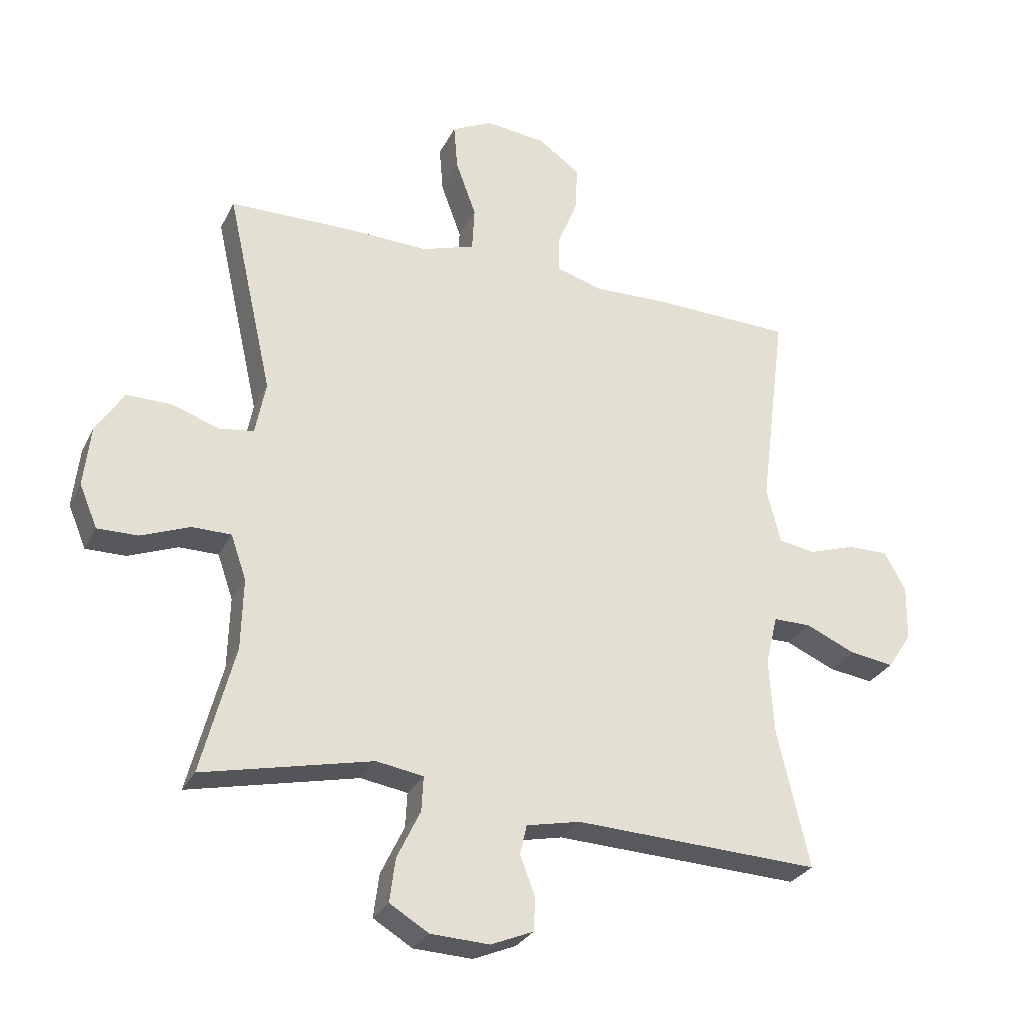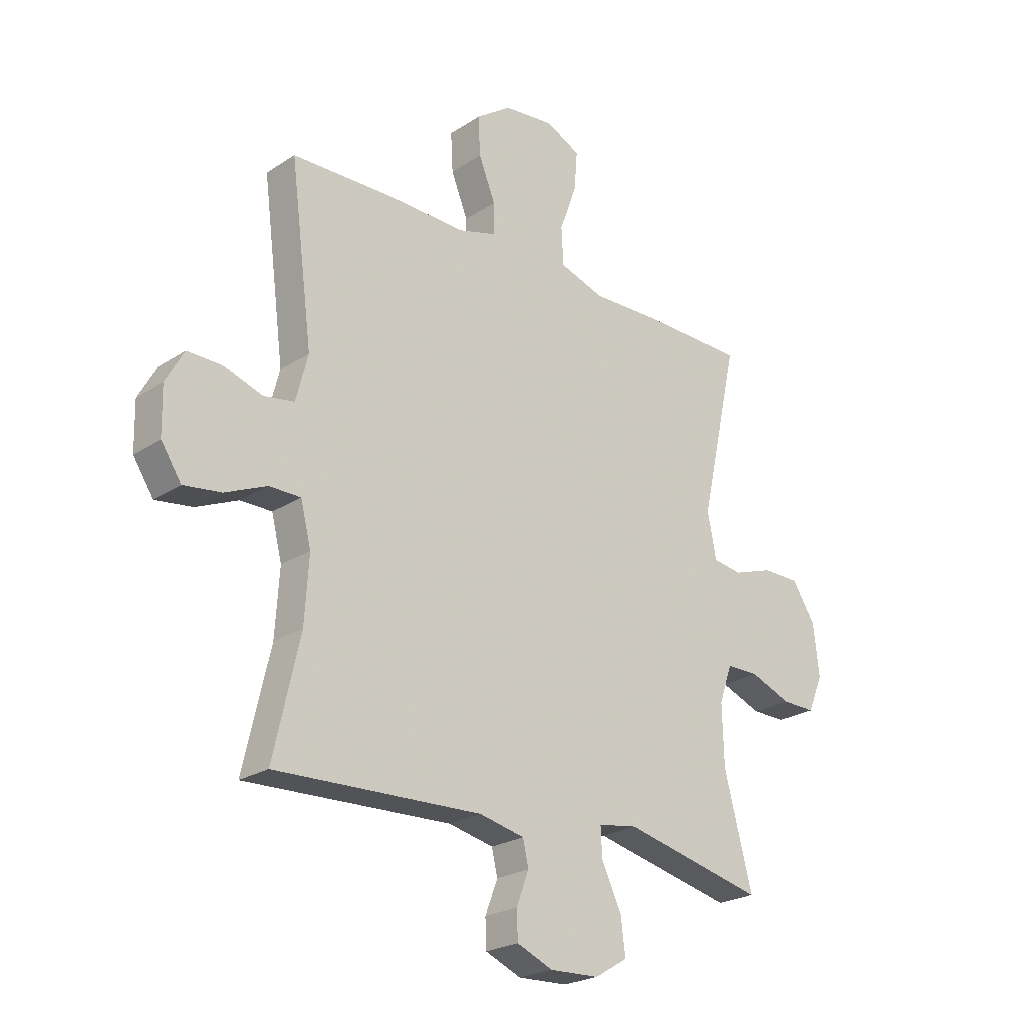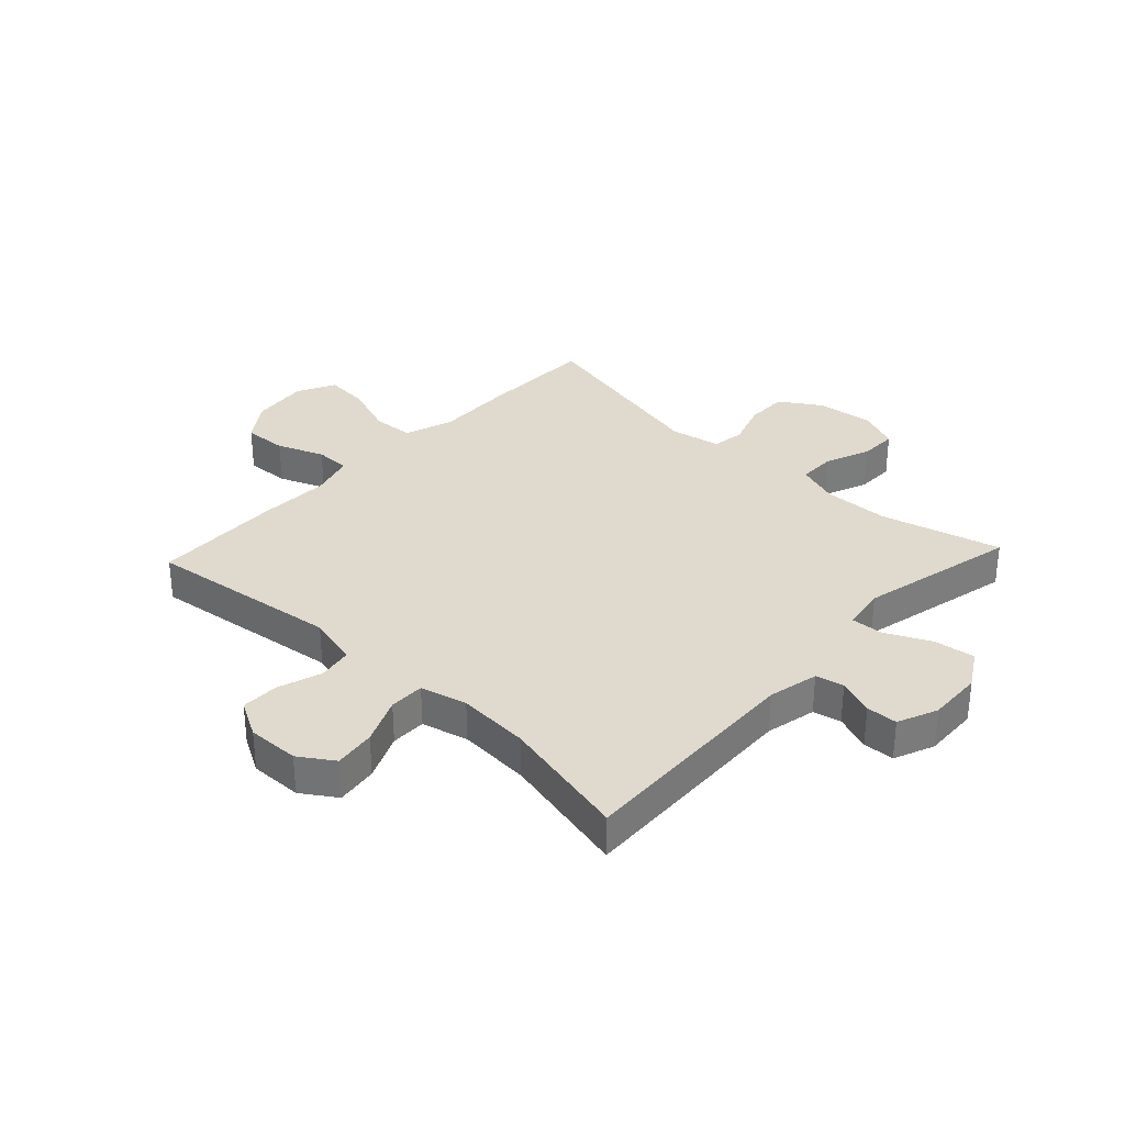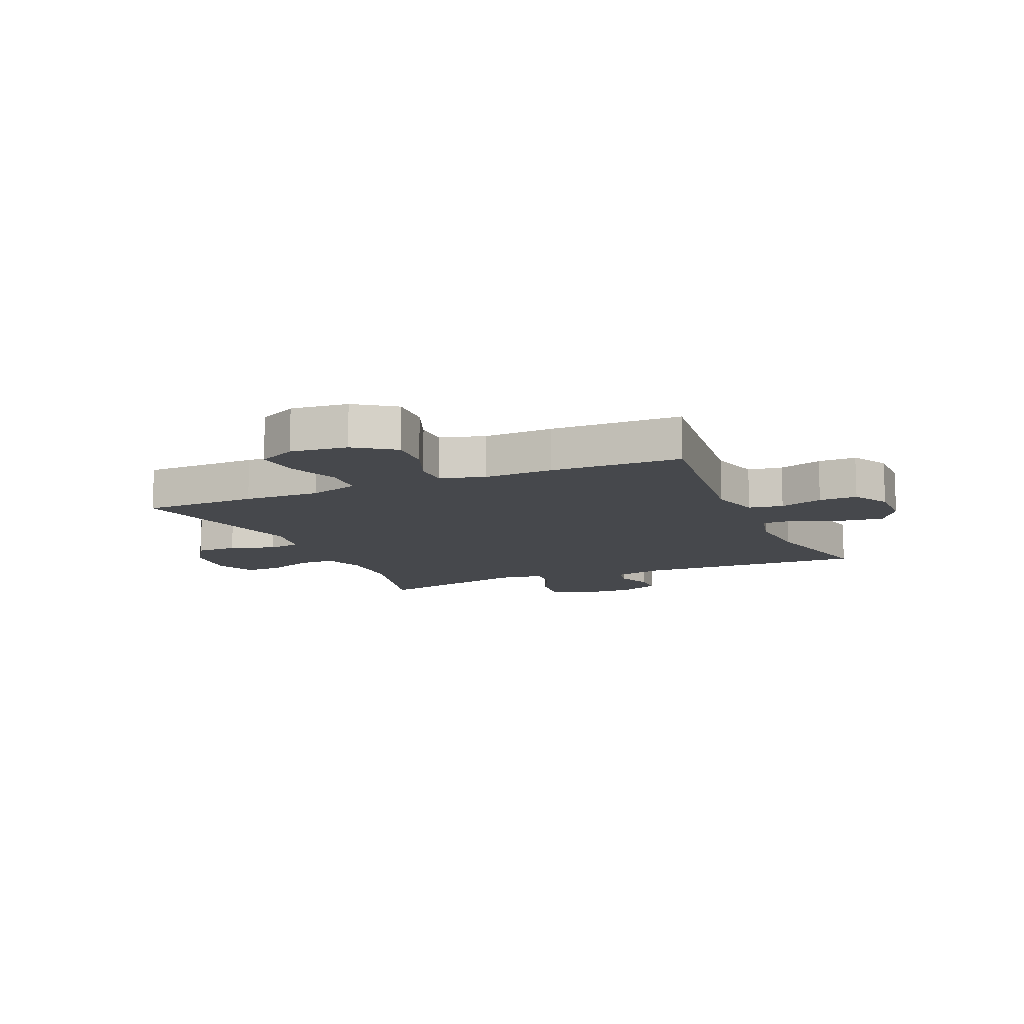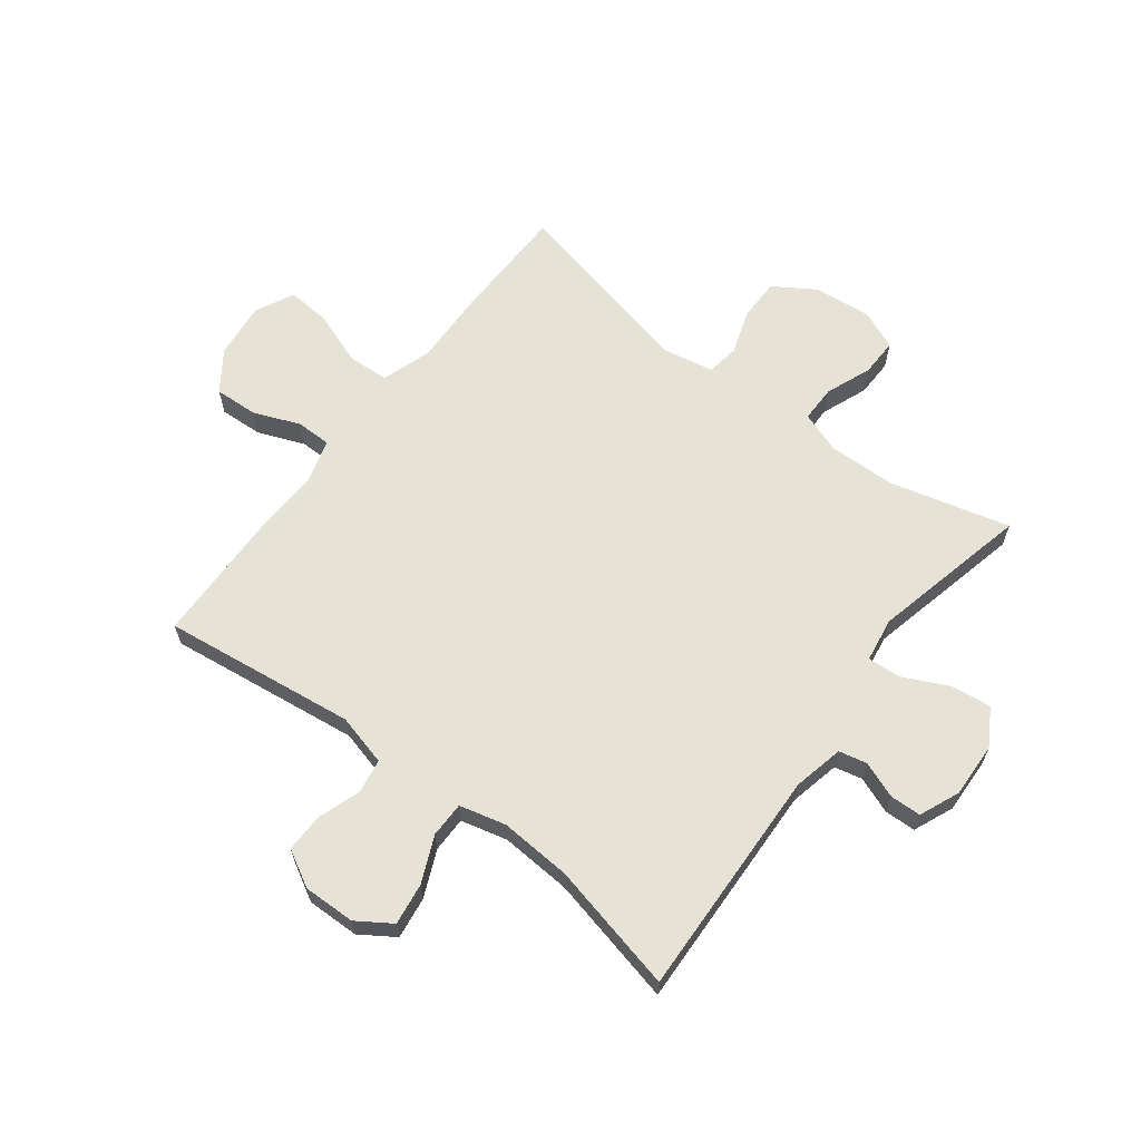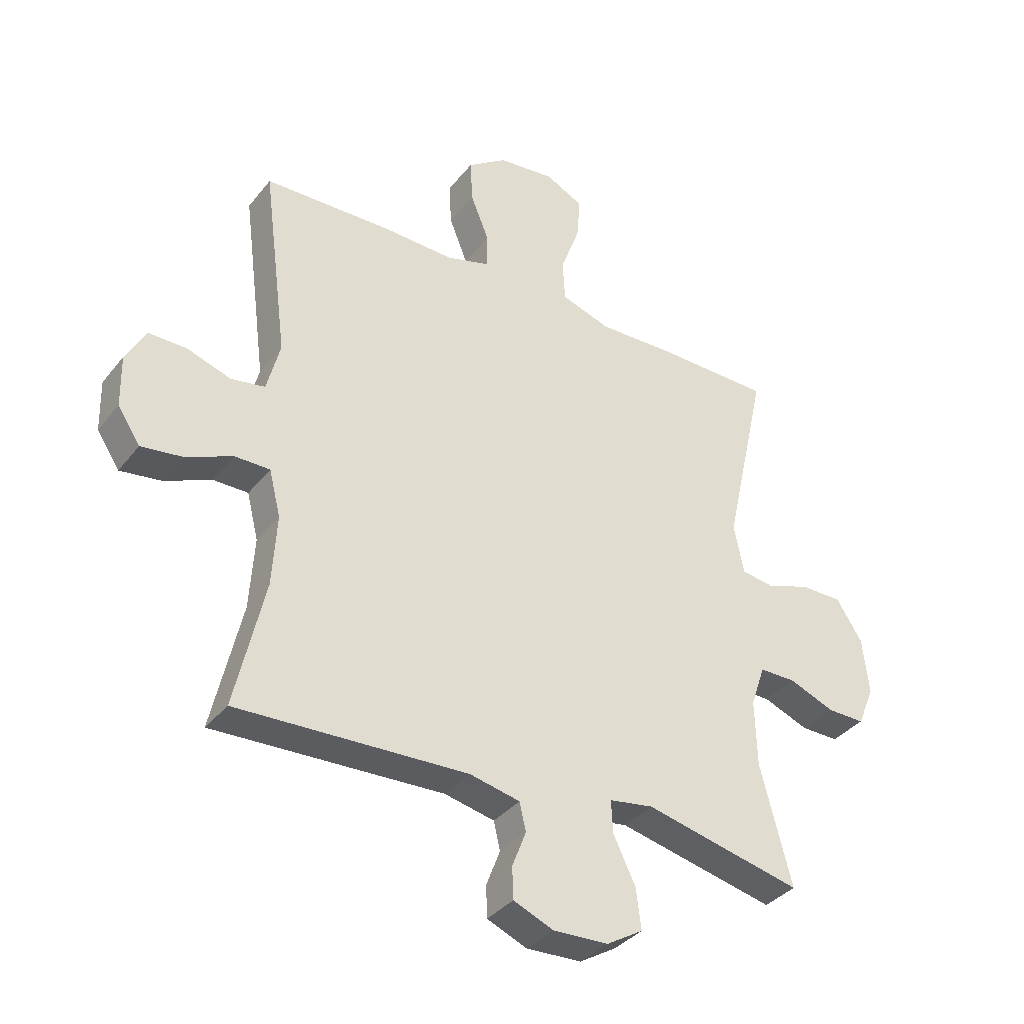
<metadata>
{"format":"obj","ext":"obj","renderer":"f3d","projection":"perspective","resolution":1024,"background":"white","views":[{"elev":-28.9,"azim":-22.4,"up":"+Z"},{"elev":-23.7,"azim":137.3,"up":"+Z"},{"elev":32.7,"azim":133.1,"up":"+Y"},{"elev":-11.3,"azim":23.6,"up":"+Y"},{"elev":63.7,"azim":127.4,"up":"+Y"},{"elev":-36.0,"azim":146.9,"up":"+Z"}]}
</metadata>
<code>
v -0.5 0.07 0.5
v -0.301 0.07 0.503
v -0.168 0.07 0.499
v -0.082 0.07 0.527
v -0.078 0.07 0.599
v -0.111 0.07 0.69
v -0.117 0.07 0.765
v -0.051 0.07 0.798
v 0.047 0.07 0.787
v 0.115 0.07 0.739
v 0.111 0.07 0.664
v 0.079 0.07 0.584
v 0.079 0.07 0.524
v 0.155 0.07 0.502
v 0.275 0.07 0.506
v 0.5 0.07 0.5
v 0.457 0.07 0.167
v 0.48 0.07 0.078
v 0.539 0.07 0.068
v 0.614 0.07 0.093
v 0.68 0.07 0.094
v 0.715 0.07 0.031
v 0.713 0.07 -0.059
v 0.674 0.07 -0.118
v 0.602 0.07 -0.108
v 0.522 0.07 -0.073
v 0.461 0.07 -0.073
v 0.441 0.07 -0.153
v 0.449 0.07 -0.277
v 0.5 0.07 -0.5
v 0.102 0.07 -0.484
v 0.015 0.07 -0.503
v 0.004 0.07 -0.551
v 0.028 0.07 -0.614
v 0.026 0.07 -0.668
v -0.043 0.07 -0.697
v -0.138 0.07 -0.693
v -0.201 0.07 -0.655
v -0.192 0.07 -0.585
v -0.154 0.07 -0.506
v -0.151 0.07 -0.45
v -0.227 0.07 -0.438
v -0.5 0.07 -0.5
v -0.446 0.07 -0.293
v -0.443 0.07 -0.178
v -0.468 0.07 -0.106
v -0.531 0.07 -0.106
v -0.61 0.07 -0.137
v -0.675 0.07 -0.138
v -0.704 0.07 -0.069
v -0.693 0.07 0.03
v -0.648 0.07 0.1
v -0.576 0.07 0.1
v -0.499 0.07 0.074
v -0.443 0.07 0.082
v -0.426 0.07 0.169
v -0.5 0 0.5
v -0.301 0 0.503
v -0.168 0 0.499
v -0.082 0 0.527
v -0.078 0 0.599
v -0.111 0 0.69
v -0.117 0 0.765
v -0.051 0 0.798
v 0.047 0 0.787
v 0.115 0 0.739
v 0.111 0 0.664
v 0.079 0 0.584
v 0.079 0 0.524
v 0.155 0 0.502
v 0.275 0 0.506
v 0.5 0 0.5
v 0.457 0 0.167
v 0.48 0 0.078
v 0.539 0 0.068
v 0.614 0 0.093
v 0.68 0 0.094
v 0.715 0 0.031
v 0.713 0 -0.059
v 0.674 0 -0.118
v 0.602 0 -0.108
v 0.522 0 -0.073
v 0.461 0 -0.073
v 0.441 0 -0.153
v 0.449 0 -0.277
v 0.5 0 -0.5
v 0.102 0 -0.484
v 0.015 0 -0.503
v 0.004 0 -0.551
v 0.028 0 -0.614
v 0.026 0 -0.668
v -0.043 0 -0.697
v -0.138 0 -0.693
v -0.201 0 -0.655
v -0.192 0 -0.585
v -0.154 0 -0.506
v -0.151 0 -0.45
v -0.227 0 -0.438
v -0.5 0 -0.5
v -0.446 0 -0.293
v -0.443 0 -0.178
v -0.468 0 -0.106
v -0.531 0 -0.106
v -0.61 0 -0.137
v -0.675 0 -0.138
v -0.704 0 -0.069
v -0.693 0 0.03
v -0.648 0 0.1
v -0.576 0 0.1
v -0.499 0 0.074
v -0.443 0 0.082
v -0.426 0 0.169
f 52 53 54
f 51 52 54
f 50 51 54
f 49 50 54
f 48 49 54
f 47 48 54
f 46 47 54 55
f 45 46 55 56
f 42 43 44
f 44 45 56
f 42 44 56
f 41 42 56
f 38 39 40
f 37 38 40
f 36 37 40
f 35 36 40
f 34 35 40
f 33 34 40
f 32 33 40 41
f 1 2 3
f 56 1 3
f 41 56 3
f 32 41 3
f 31 32 3
f 24 25 26
f 23 24 26
f 22 23 26
f 21 22 26
f 20 21 26
f 19 20 26
f 18 19 26 27
f 17 18 27 28
f 14 15 16 17
f 13 14 17 28
f 10 11 12
f 9 10 12
f 8 9 12
f 7 8 12
f 6 7 12
f 5 6 12
f 4 5 12 13
f 3 4 13
f 31 3 13
f 30 31 13
f 29 30 13
f 13 28 29
f 110 109 108
f 110 108 107
f 110 107 106
f 110 106 105
f 110 105 104
f 110 104 103
f 111 110 103 102
f 112 111 102 101
f 100 99 98
f 112 101 100
f 112 100 98
f 112 98 97
f 96 95 94
f 96 94 93
f 96 93 92
f 96 92 91
f 96 91 90
f 96 90 89
f 97 96 89 88
f 59 58 57
f 59 57 112
f 59 112 97
f 59 97 88
f 59 88 87
f 82 81 80
f 82 80 79
f 82 79 78
f 82 78 77
f 82 77 76
f 82 76 75
f 83 82 75 74
f 84 83 74 73
f 73 72 71 70
f 84 73 70 69
f 68 67 66
f 68 66 65
f 68 65 64
f 68 64 63
f 68 63 62
f 68 62 61
f 69 68 61 60
f 69 60 59
f 69 59 87
f 69 87 86
f 69 86 85
f 85 84 69
f 1 57 58 2
f 2 58 59 3
f 3 59 60 4
f 4 60 61 5
f 5 61 62 6
f 6 62 63 7
f 7 63 64 8
f 8 64 65 9
f 9 65 66 10
f 10 66 67 11
f 11 67 68 12
f 12 68 69 13
f 13 69 70 14
f 14 70 71 15
f 15 71 72 16
f 16 72 73 17
f 17 73 74 18
f 18 74 75 19
f 19 75 76 20
f 20 76 77 21
f 21 77 78 22
f 22 78 79 23
f 23 79 80 24
f 24 80 81 25
f 25 81 82 26
f 26 82 83 27
f 27 83 84 28
f 28 84 85 29
f 29 85 86 30
f 30 86 87 31
f 31 87 88 32
f 32 88 89 33
f 33 89 90 34
f 34 90 91 35
f 35 91 92 36
f 36 92 93 37
f 37 93 94 38
f 38 94 95 39
f 39 95 96 40
f 40 96 97 41
f 41 97 98 42
f 42 98 99 43
f 43 99 100 44
f 44 100 101 45
f 45 101 102 46
f 46 102 103 47
f 47 103 104 48
f 48 104 105 49
f 49 105 106 50
f 50 106 107 51
f 51 107 108 52
f 52 108 109 53
f 53 109 110 54
f 54 110 111 55
f 55 111 112 56
f 56 112 57 1

</code>
